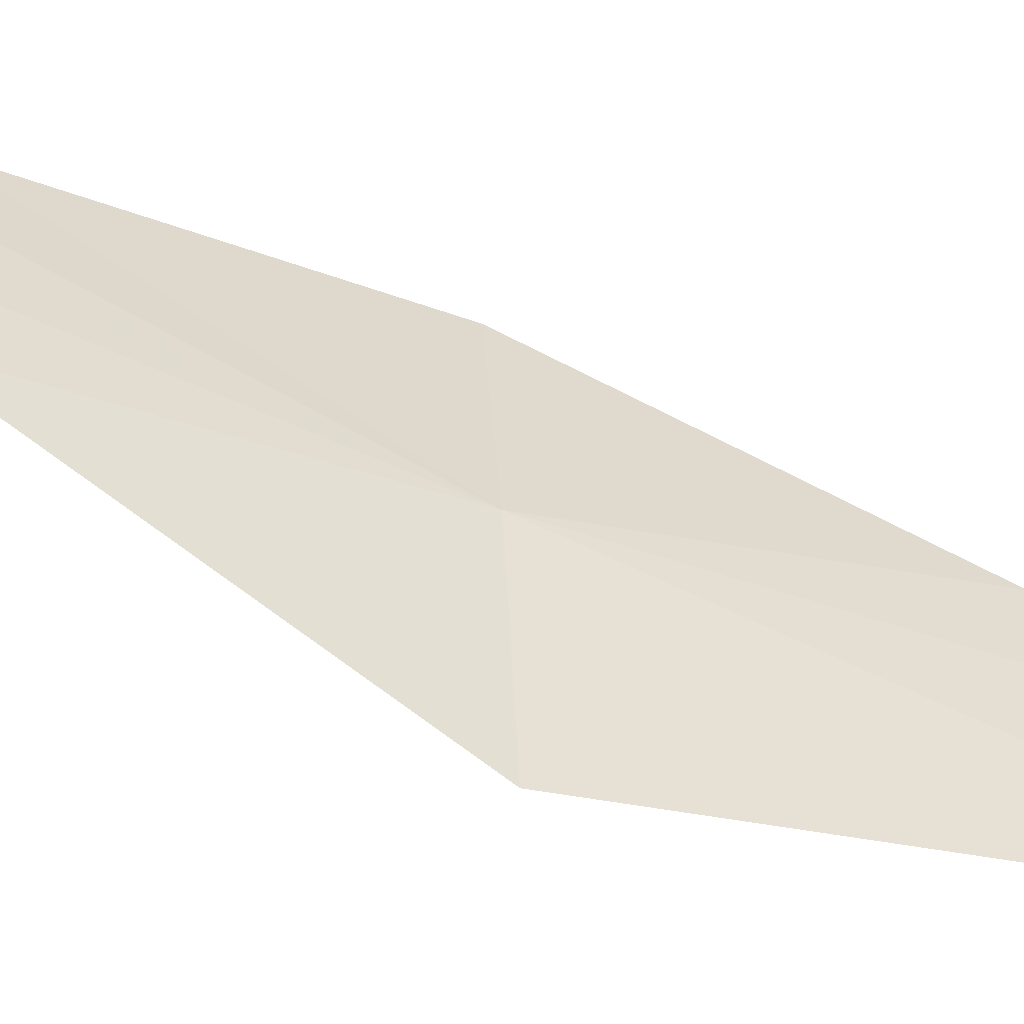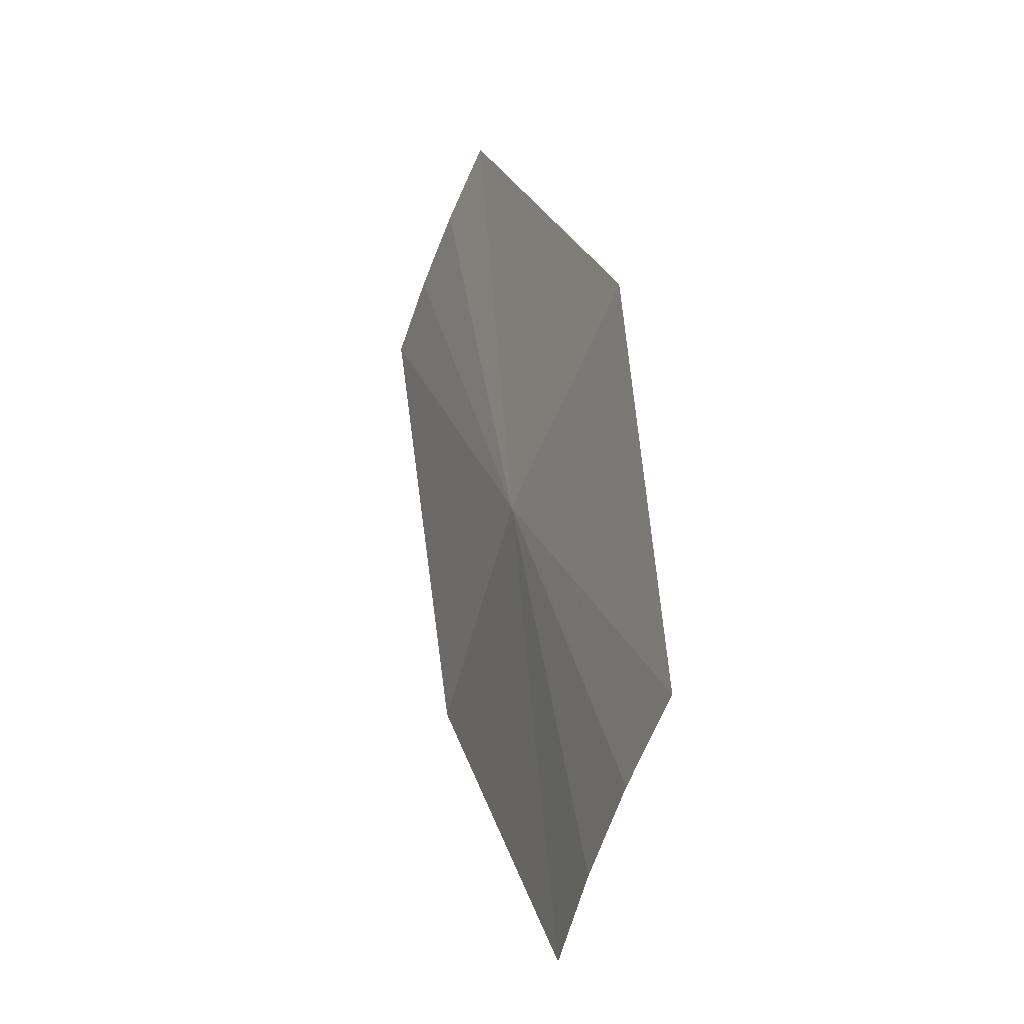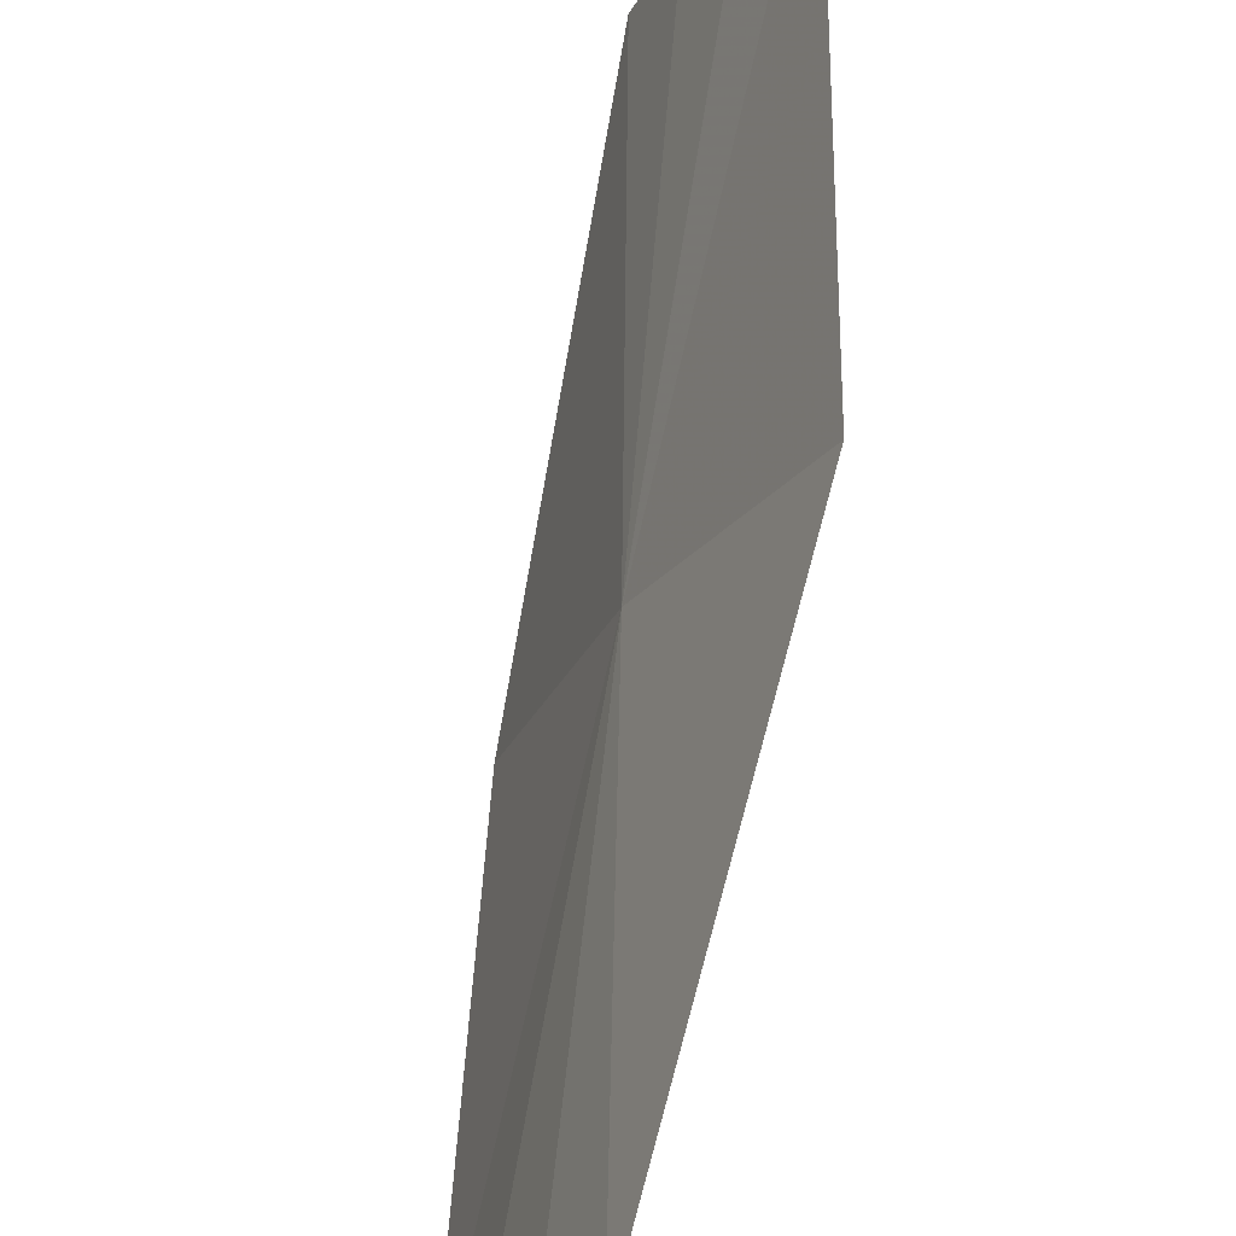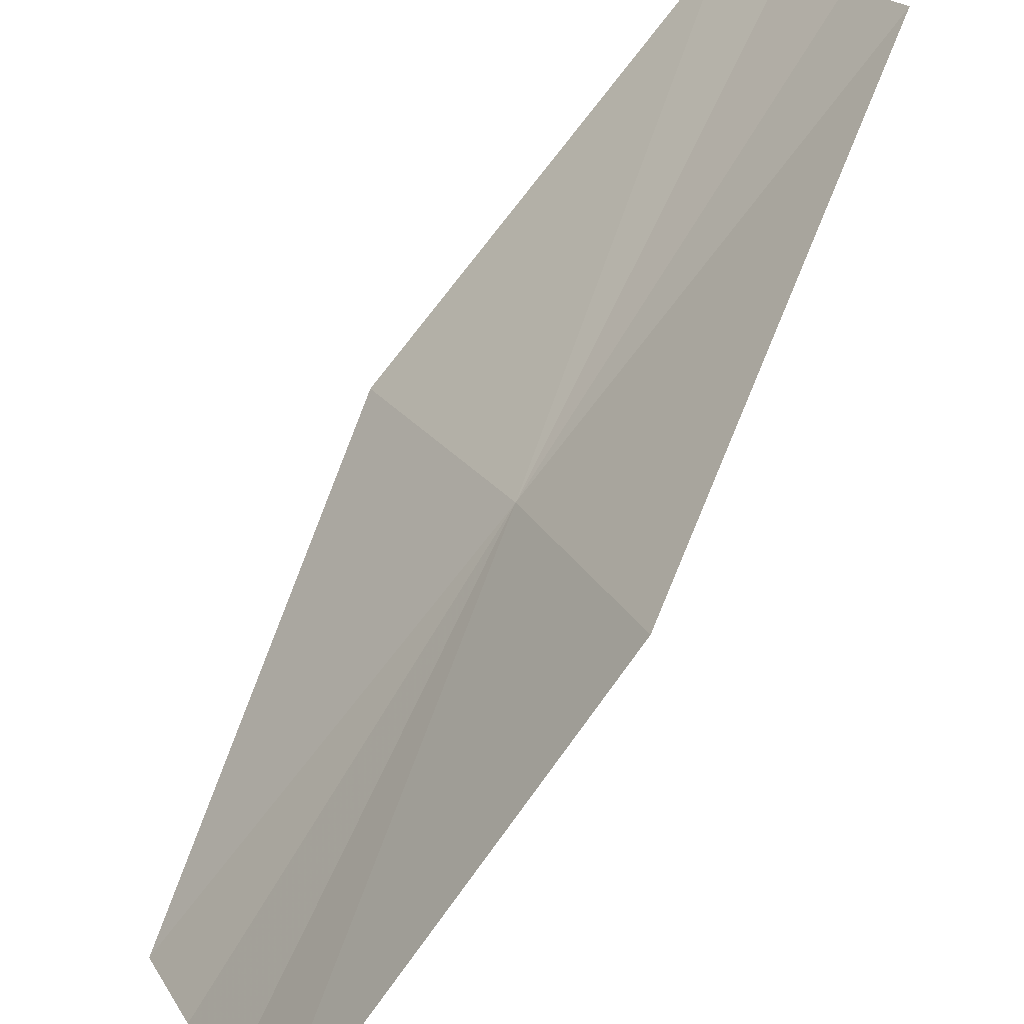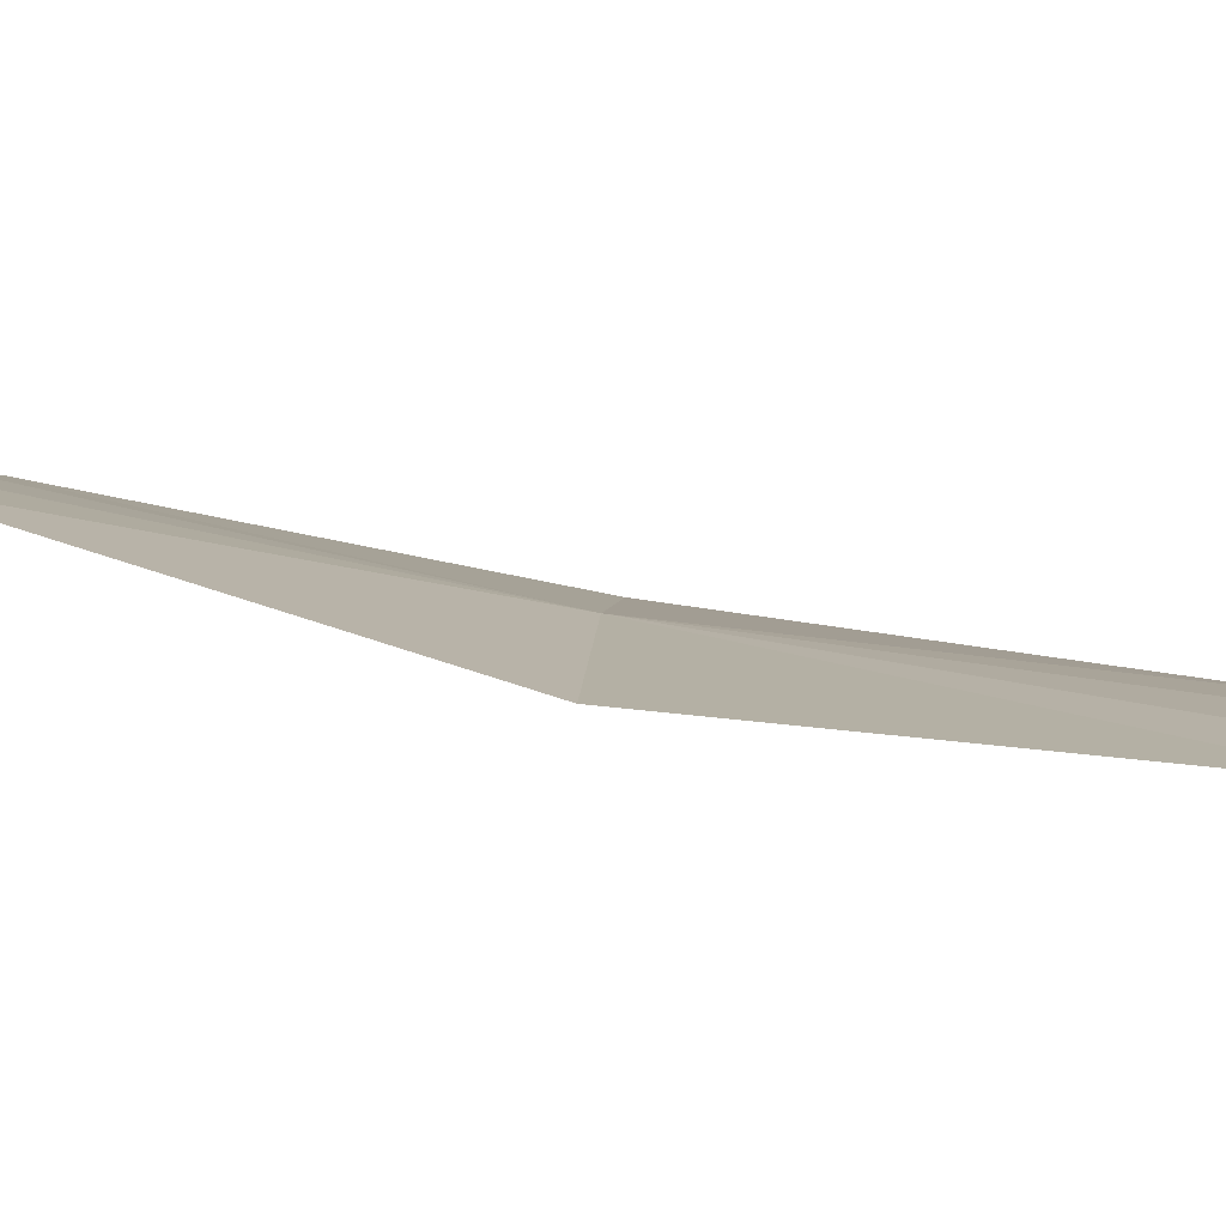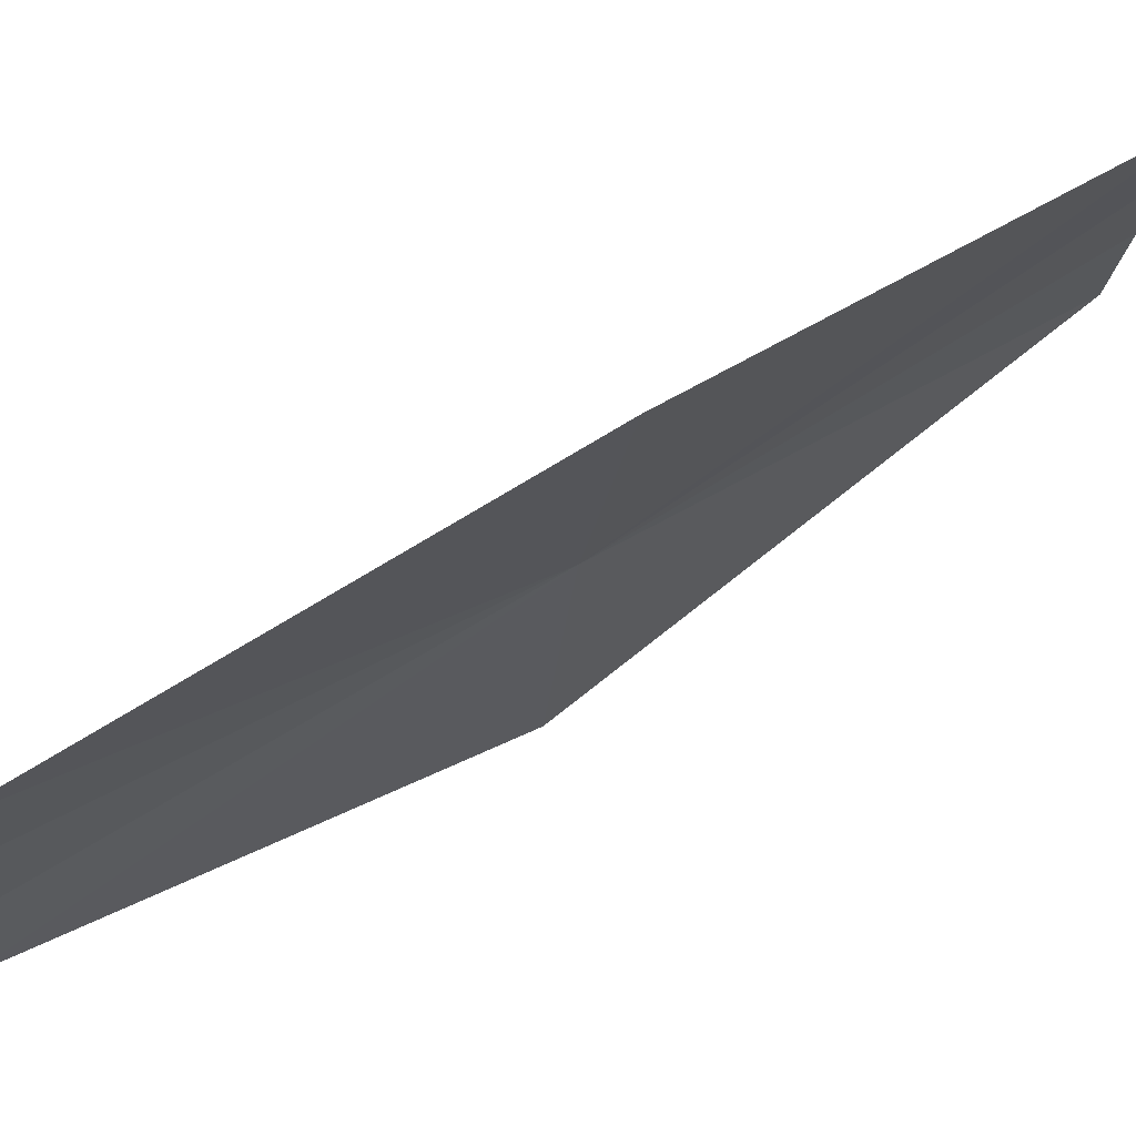
<metadata>
{"format":"obj","ext":"obj","renderer":"f3d","projection":"perspective","resolution":1024,"background":"white","views":[{"elev":-31.5,"azim":82.1,"up":"+Y"},{"elev":-61.2,"azim":-176.6,"up":"+Z"},{"elev":60.7,"azim":-161.0,"up":"+Y"},{"elev":-78.1,"azim":-19.6,"up":"+Y"},{"elev":-61.7,"azim":97.3,"up":"+Y"},{"elev":46.9,"azim":-106.2,"up":"+Y"}]}
</metadata>
<code>
v 27.36 11.33 259.2
v 26.96 7.918 253.2
v 28.61 7.666 259.2
v 25.41 12.01 253.2
v 25.65 14.81 259.2
v 26 10.67 253.2
v 26.52 9.307 253.2
v 28.27 13.82 265.1
v 28.81 12.64 265.1
v 29.31 11.44 265.1
v 27.67 14.98 265.1
f 1 2 3
f 1 4 6
f 1 6 7
f 1 7 2
f 1 9 8
f 1 10 9
f 1 3 10
f 1 11 5
f 1 8 11
f 1 5 4

</code>
